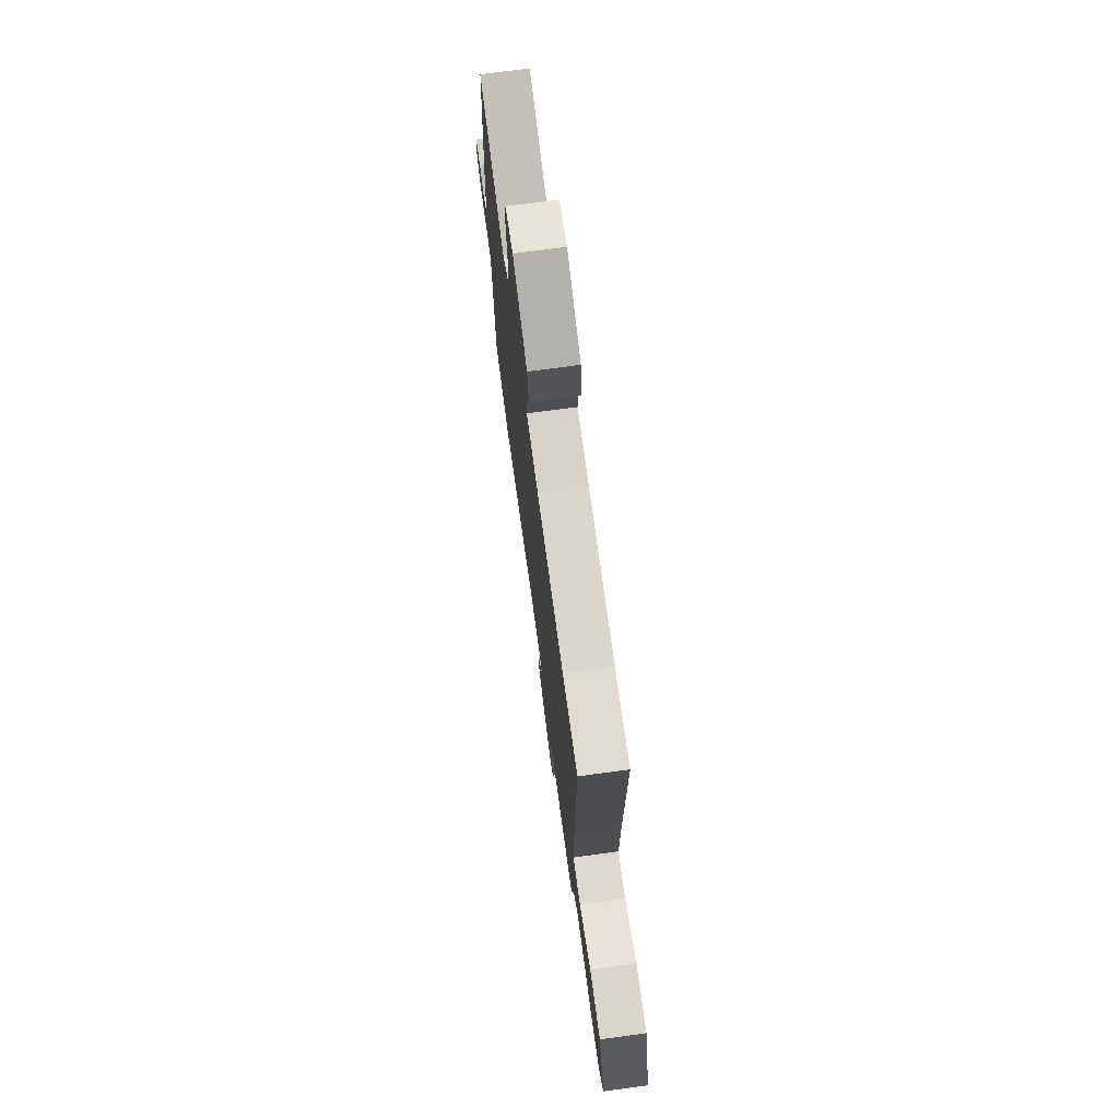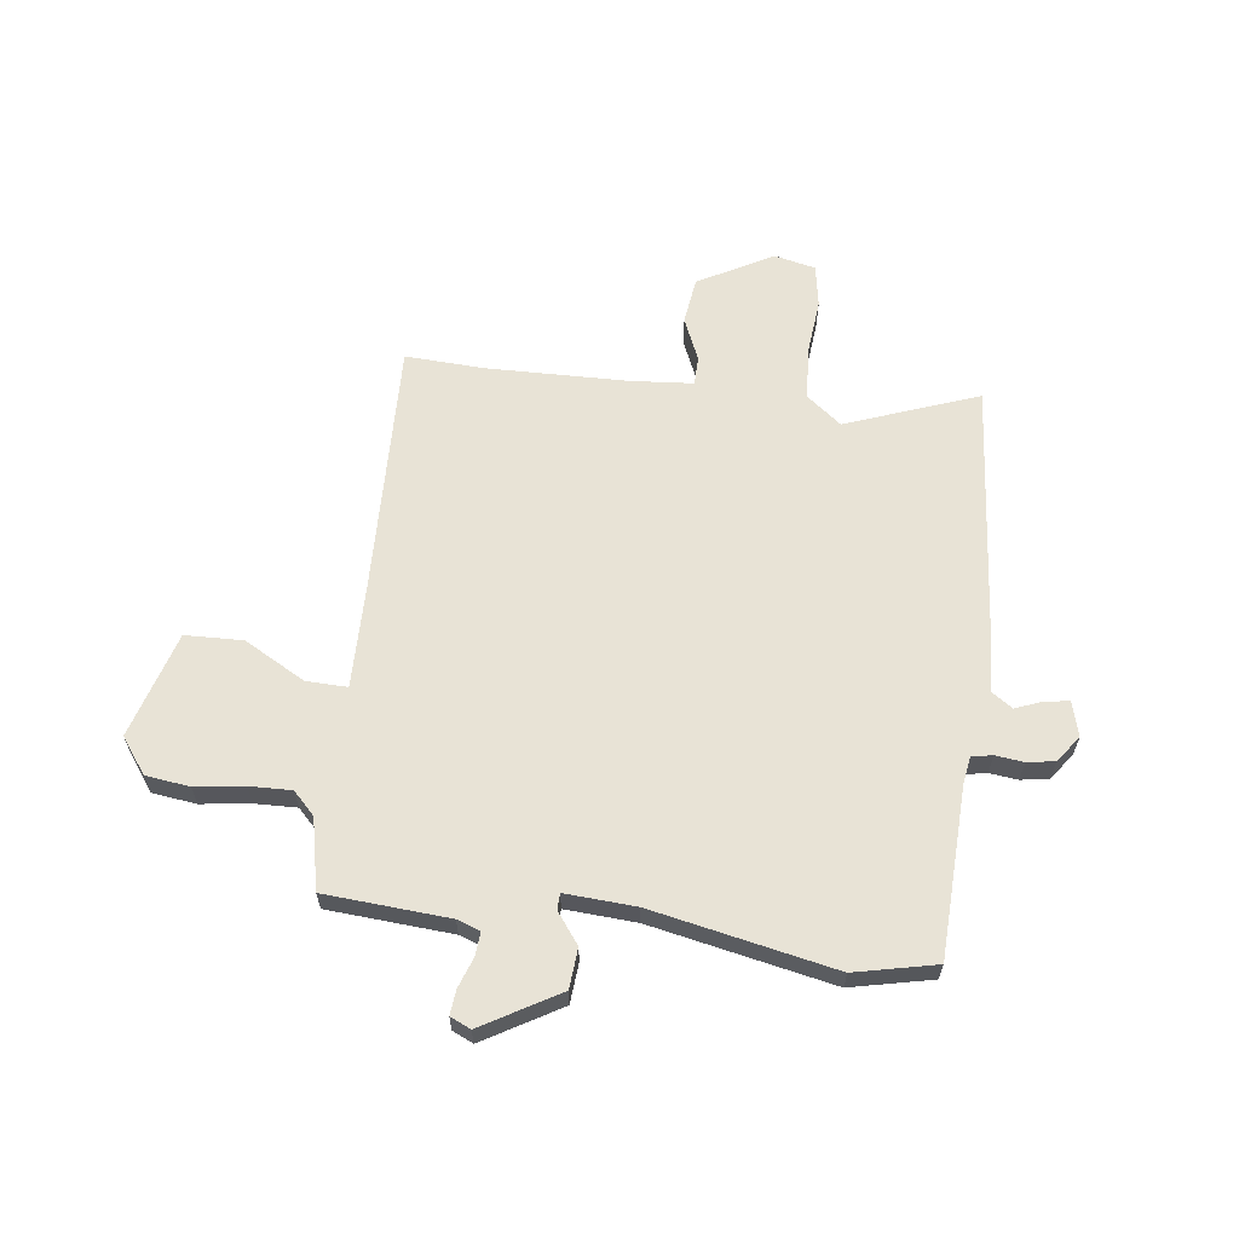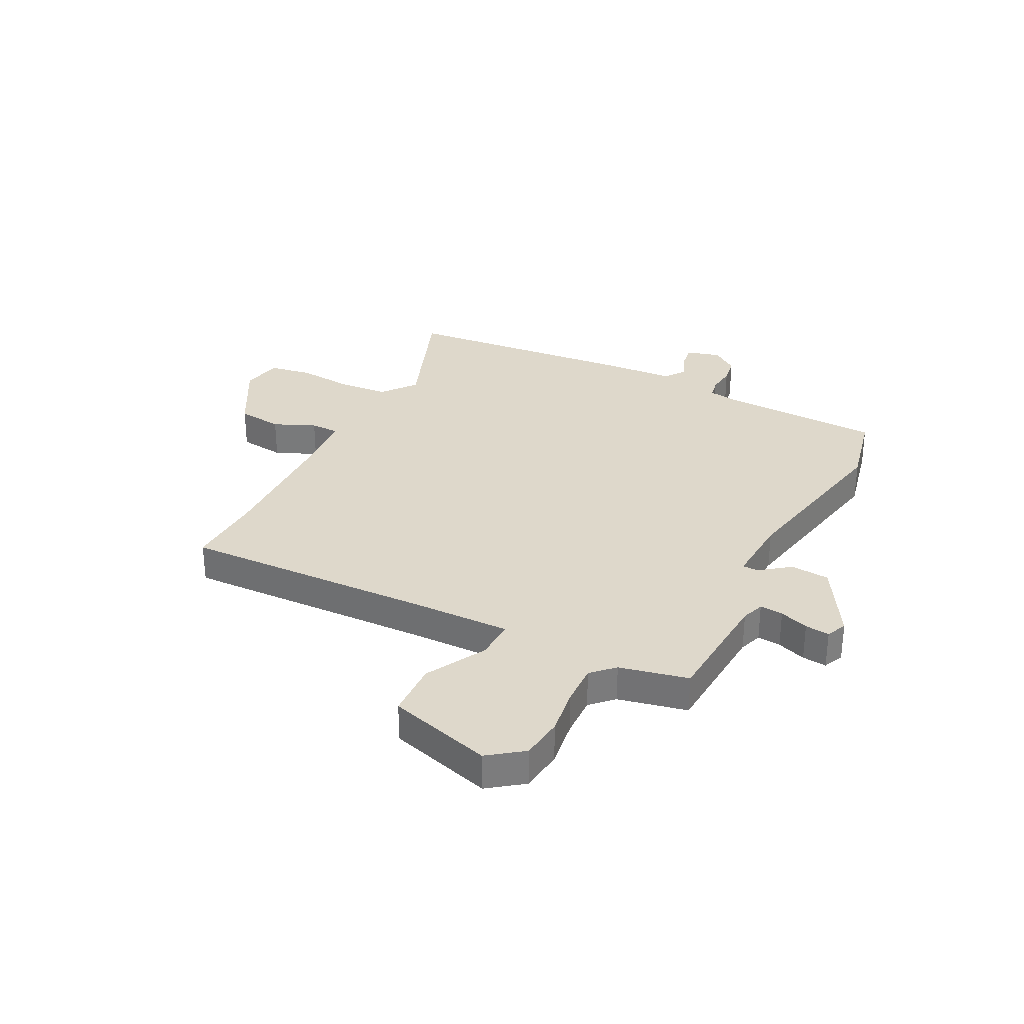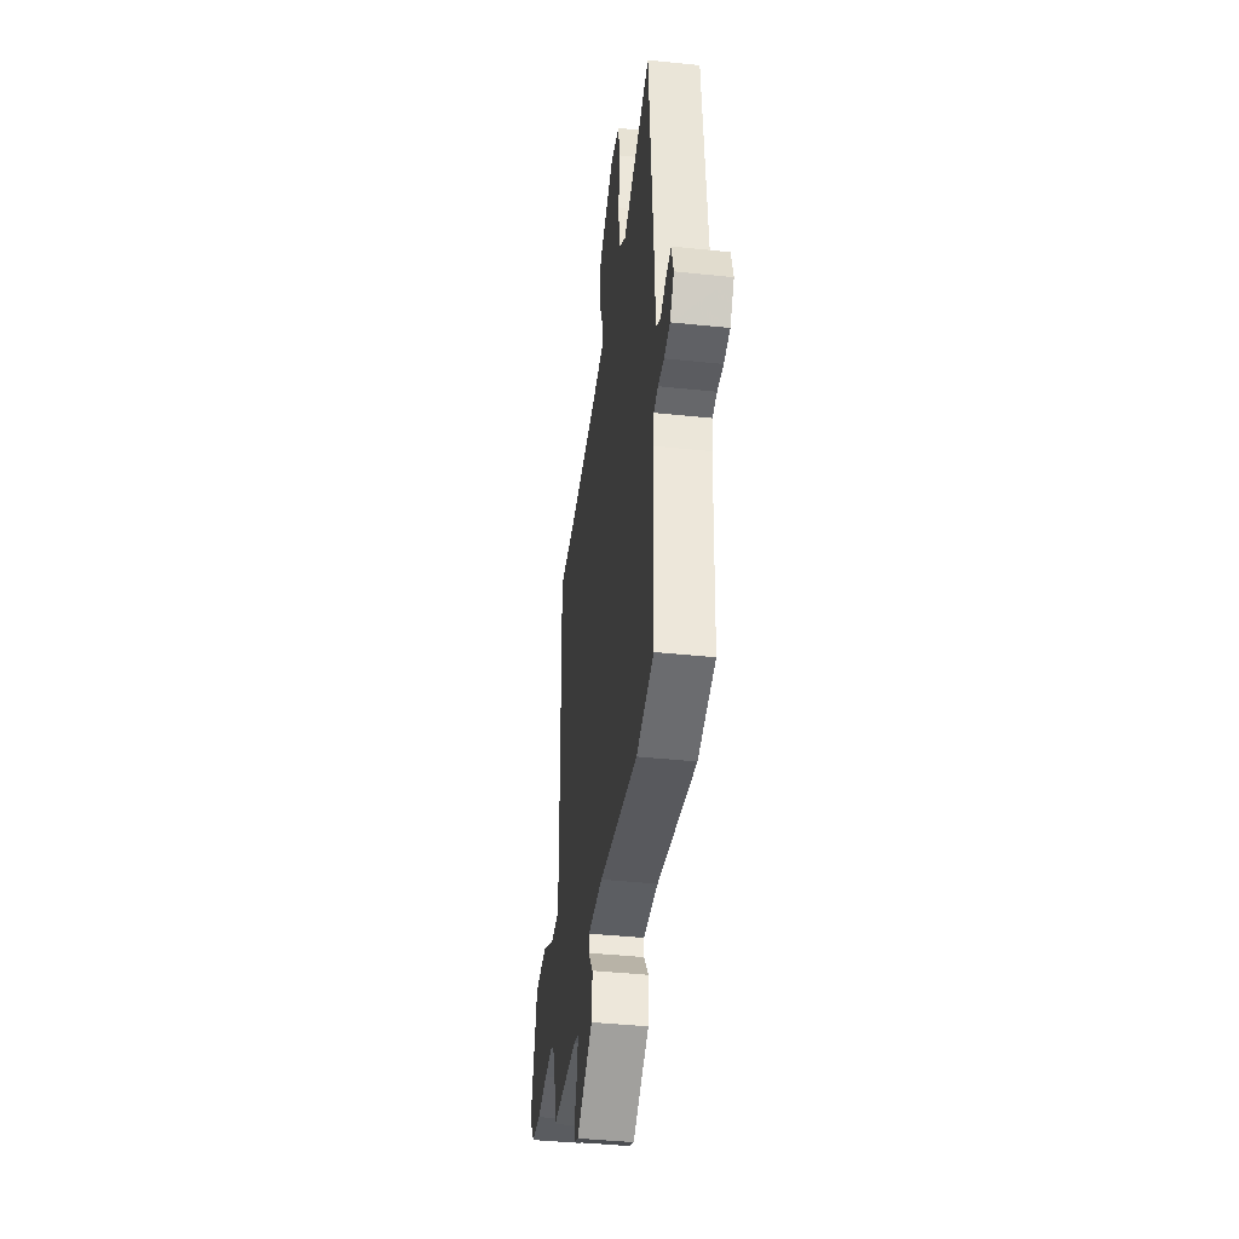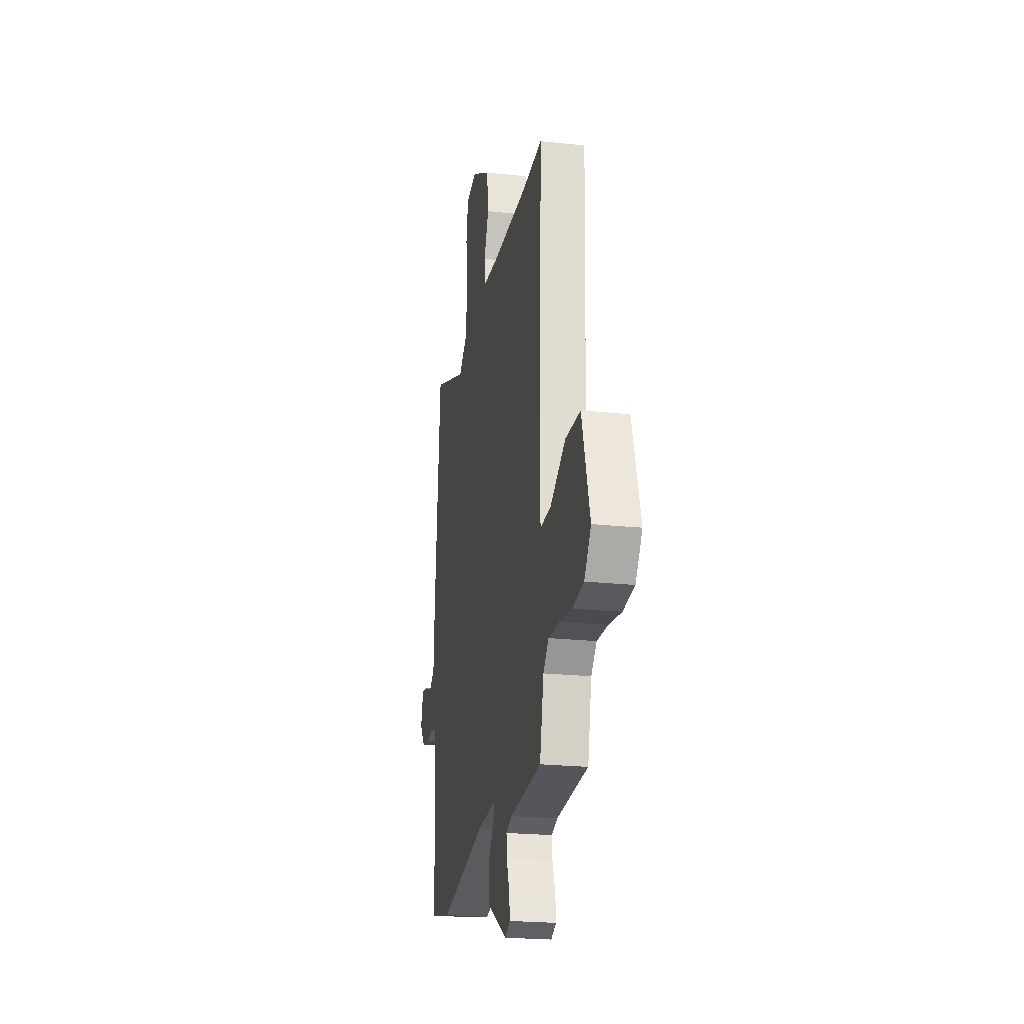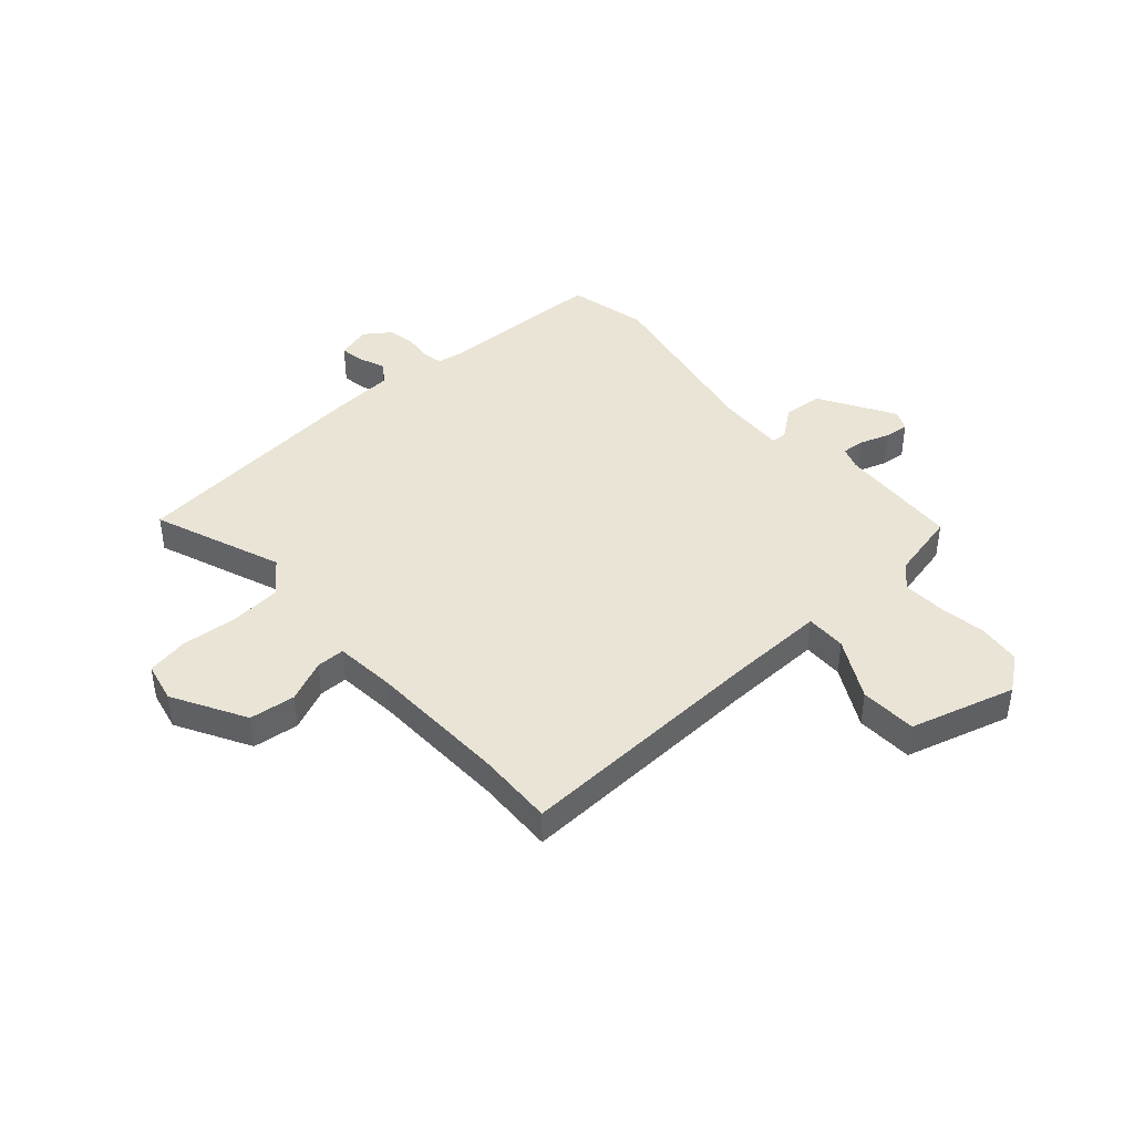
<metadata>
{"format":"obj","ext":"obj","renderer":"f3d","projection":"perspective","resolution":1024,"background":"white","views":[{"elev":73.0,"azim":82.3,"up":"+Z"},{"elev":62.5,"azim":-172.9,"up":"+Y"},{"elev":31.6,"azim":116.6,"up":"+Y"},{"elev":-41.3,"azim":-97.3,"up":"+Z"},{"elev":-22.2,"azim":79.5,"up":"+Z"},{"elev":42.6,"azim":47.7,"up":"+Y"}]}
</metadata>
<code>
v -0.357 0.07 -0.531
v -0.503 0.07 -0.499
v -0.515 0.07 -0.191
v -0.523 0.07 -0.144
v -0.56 0.07 -0.137
v -0.611 0.07 -0.143
v -0.661 0.07 -0.135
v -0.696 0.07 -0.087
v -0.679 0.07 -0.025
v -0.636 0.07 -0.031
v -0.587 0.07 -0.05
v -0.549 0.07 -0.024
v -0.542 0.07 0.1
v -0.503 0.07 0.543
v -0.265 0.07 0.455
v -0.203 0.07 0.504
v -0.196 0.07 0.597
v -0.206 0.07 0.699
v -0.193 0.07 0.776
v -0.119 0.07 0.793
v 0.015 0.07 0.72
v 0.026 0.07 0.636
v -0.007 0.07 0.559
v -0.006 0.07 0.507
v 0.106 0.07 0.498
v 0.359 0.07 0.493
v 0.502 0.07 0.5
v 0.489 0.07 0.036
v 0.487 0.07 -0.145
v 0.561 0.07 -0.143
v 0.671 0.07 -0.082
v 0.775 0.07 -0.085
v 0.832 0.07 -0.276
v 0.785 0.07 -0.34
v 0.706 0.07 -0.35
v 0.618 0.07 -0.338
v 0.542 0.07 -0.336
v 0.503 0.07 -0.376
v 0.476 0.07 -0.503
v 0.253 0.07 -0.519
v 0.211 0.07 -0.534
v 0.215 0.07 -0.577
v 0.234 0.07 -0.63
v 0.239 0.07 -0.675
v 0.202 0.07 -0.692
v 0.064 0.07 -0.612
v 0.058 0.07 -0.54
v 0.099 0.07 -0.485
v 0.098 0.07 -0.456
v -0.029 0.07 -0.464
v -0.357 0 -0.531
v -0.503 0 -0.499
v -0.515 0 -0.191
v -0.523 0 -0.144
v -0.56 0 -0.137
v -0.611 0 -0.143
v -0.661 0 -0.135
v -0.696 0 -0.087
v -0.679 0 -0.025
v -0.636 0 -0.031
v -0.587 0 -0.05
v -0.549 0 -0.024
v -0.542 0 0.1
v -0.503 0 0.543
v -0.265 0 0.455
v -0.203 0 0.504
v -0.196 0 0.597
v -0.206 0 0.699
v -0.193 0 0.776
v -0.119 0 0.793
v 0.015 0 0.72
v 0.026 0 0.636
v -0.007 0 0.559
v -0.006 0 0.507
v 0.106 0 0.498
v 0.359 0 0.493
v 0.502 0 0.5
v 0.489 0 0.036
v 0.487 0 -0.145
v 0.561 0 -0.143
v 0.671 0 -0.082
v 0.775 0 -0.085
v 0.832 0 -0.276
v 0.785 0 -0.34
v 0.706 0 -0.35
v 0.618 0 -0.338
v 0.542 0 -0.336
v 0.503 0 -0.376
v 0.476 0 -0.503
v 0.253 0 -0.519
v 0.211 0 -0.534
v 0.215 0 -0.577
v 0.234 0 -0.63
v 0.239 0 -0.675
v 0.202 0 -0.692
v 0.064 0 -0.612
v 0.058 0 -0.54
v 0.099 0 -0.485
v 0.098 0 -0.456
v -0.029 0 -0.464
f 45 46 47 48
f 45 48 49
f 42 43 44 45
f 41 42 45 49
f 40 41 49
f 38 39 40 49
f 37 38 49 50
f 33 34 35 36
f 33 36 37
f 30 31 32 33
f 29 30 33 37
f 26 27 28
f 25 26 28 29
f 24 25 29 37
f 20 21 22 23
f 20 23 24
f 17 18 19 20
f 16 17 20 24
f 15 16 24 37
f 12 13 14 15
f 8 9 10 11
f 6 7 8 11
f 5 6 11 12
f 4 5 12 15
f 50 1 2 3
f 15 37 50
f 3 4 15 50
f 98 97 96 95
f 99 98 95
f 95 94 93 92
f 99 95 92 91
f 99 91 90
f 99 90 89 88
f 100 99 88 87
f 86 85 84 83
f 87 86 83
f 83 82 81 80
f 87 83 80 79
f 78 77 76
f 79 78 76 75
f 87 79 75 74
f 73 72 71 70
f 74 73 70
f 70 69 68 67
f 74 70 67 66
f 87 74 66 65
f 65 64 63 62
f 61 60 59 58
f 61 58 57 56
f 62 61 56 55
f 65 62 55 54
f 53 52 51 100
f 100 87 65
f 100 65 54 53
f 1 51 52 2
f 2 52 53 3
f 3 53 54 4
f 4 54 55 5
f 5 55 56 6
f 6 56 57 7
f 7 57 58 8
f 8 58 59 9
f 9 59 60 10
f 10 60 61 11
f 11 61 62 12
f 12 62 63 13
f 13 63 64 14
f 14 64 65 15
f 15 65 66 16
f 16 66 67 17
f 17 67 68 18
f 18 68 69 19
f 19 69 70 20
f 20 70 71 21
f 21 71 72 22
f 22 72 73 23
f 23 73 74 24
f 24 74 75 25
f 25 75 76 26
f 26 76 77 27
f 27 77 78 28
f 28 78 79 29
f 29 79 80 30
f 30 80 81 31
f 31 81 82 32
f 32 82 83 33
f 33 83 84 34
f 34 84 85 35
f 35 85 86 36
f 36 86 87 37
f 37 87 88 38
f 38 88 89 39
f 39 89 90 40
f 40 90 91 41
f 41 91 92 42
f 42 92 93 43
f 43 93 94 44
f 44 94 95 45
f 45 95 96 46
f 46 96 97 47
f 47 97 98 48
f 48 98 99 49
f 49 99 100 50
f 50 100 51 1

</code>
